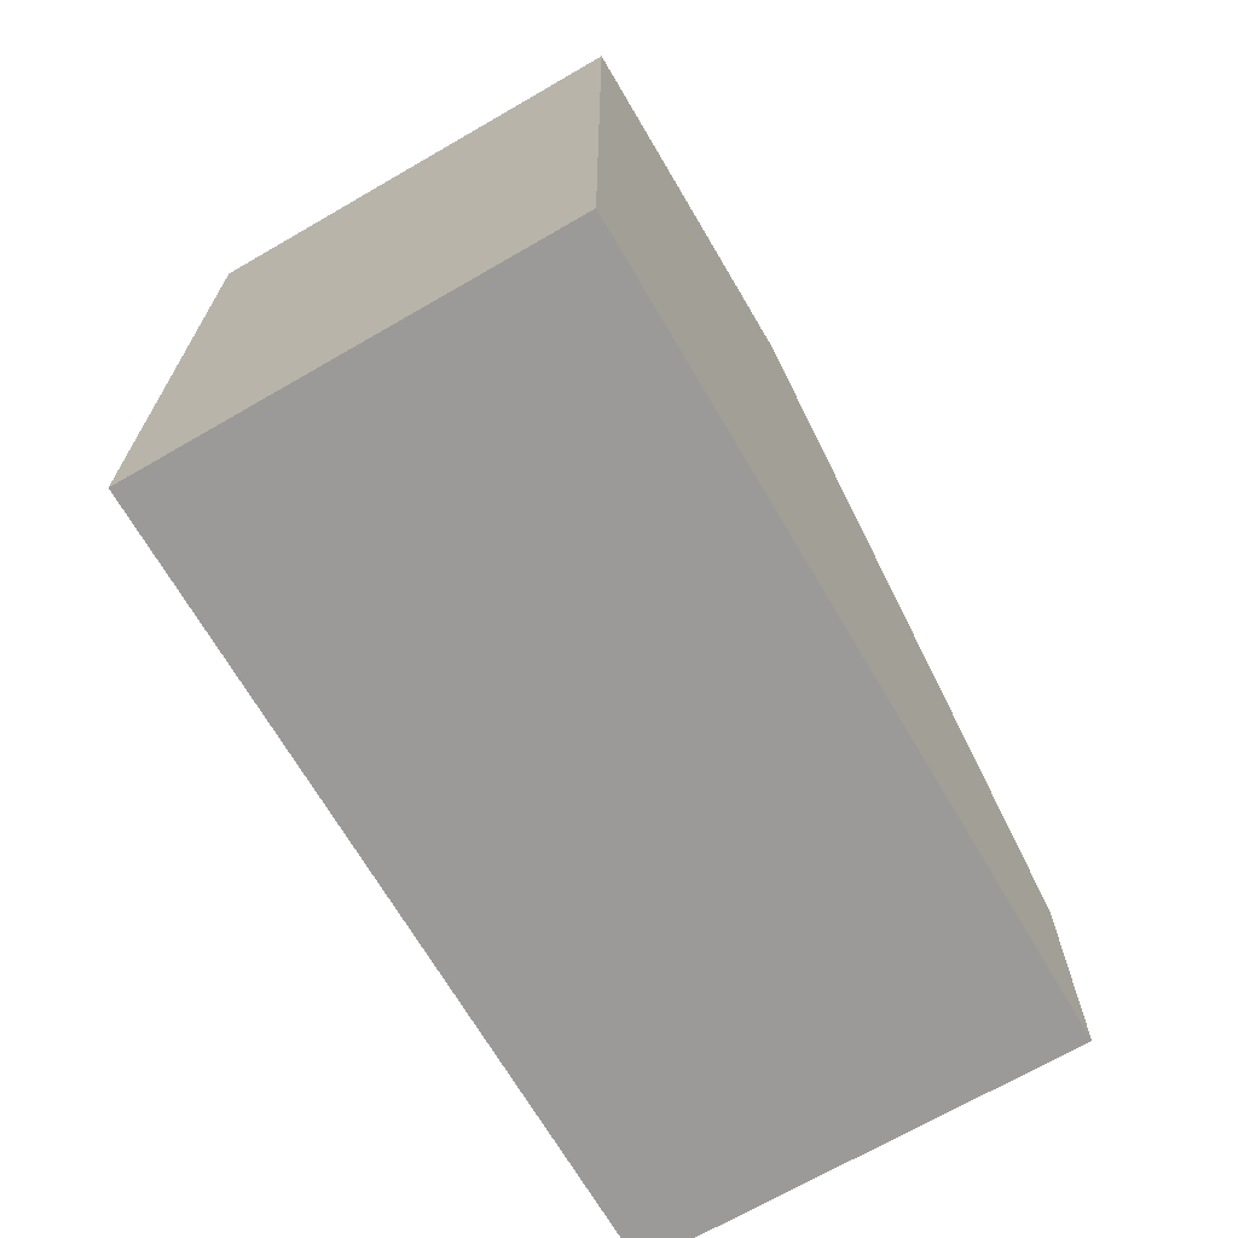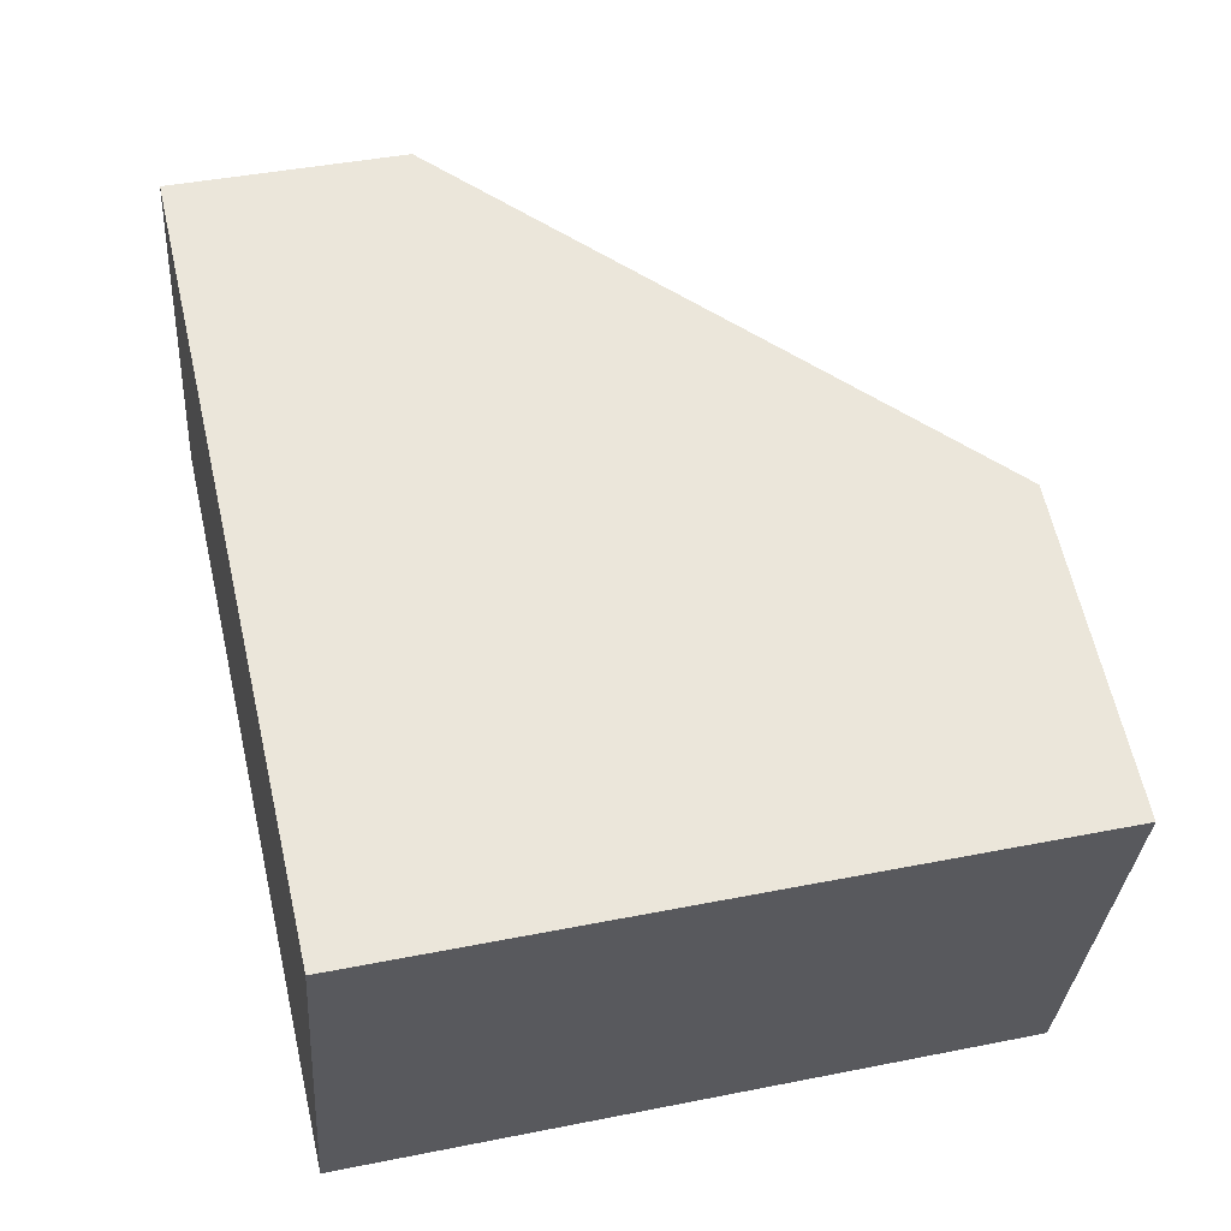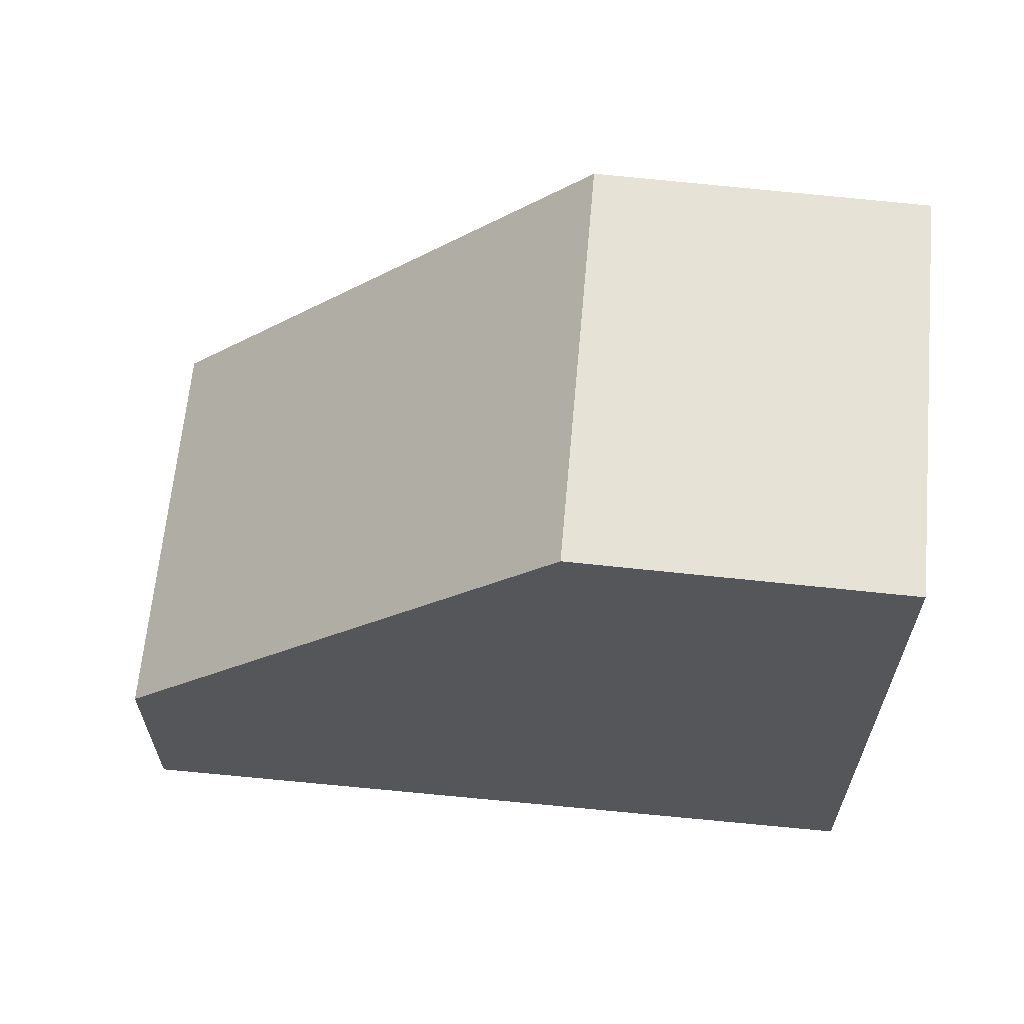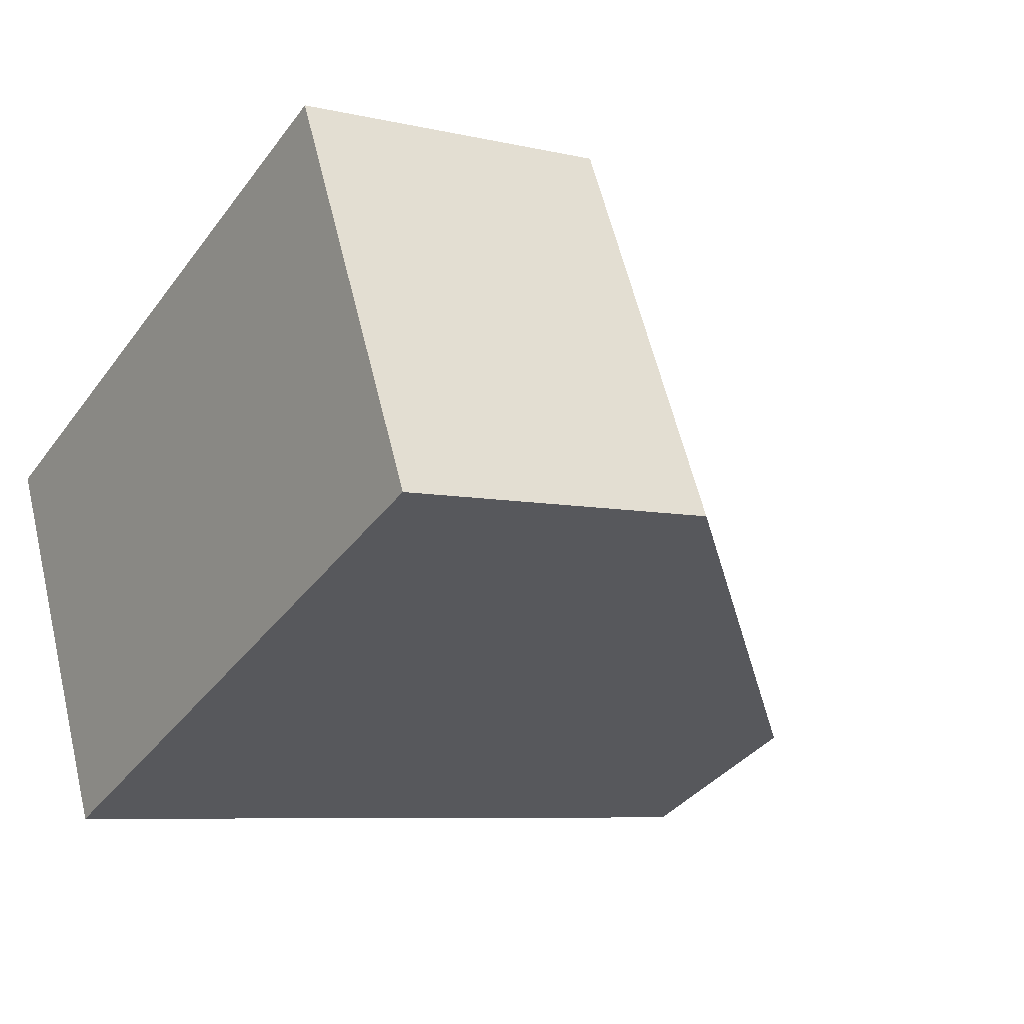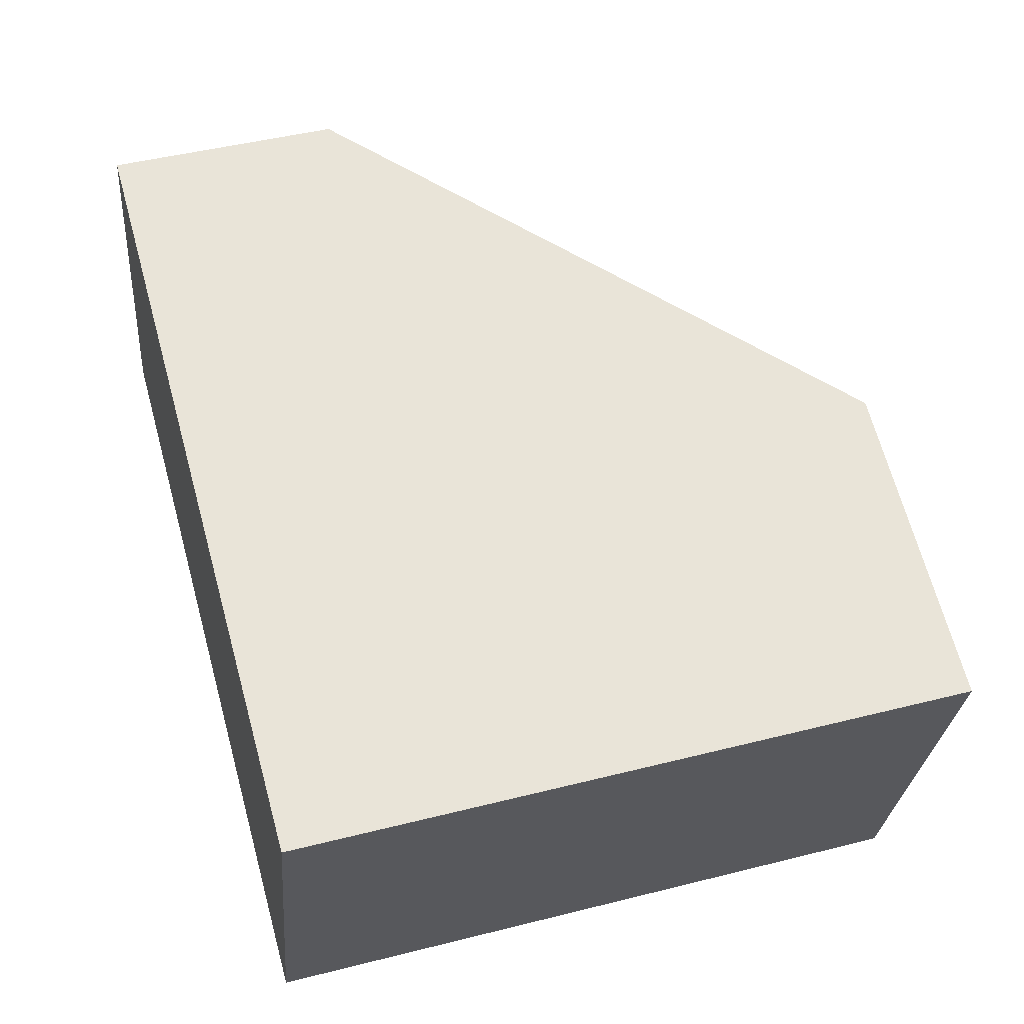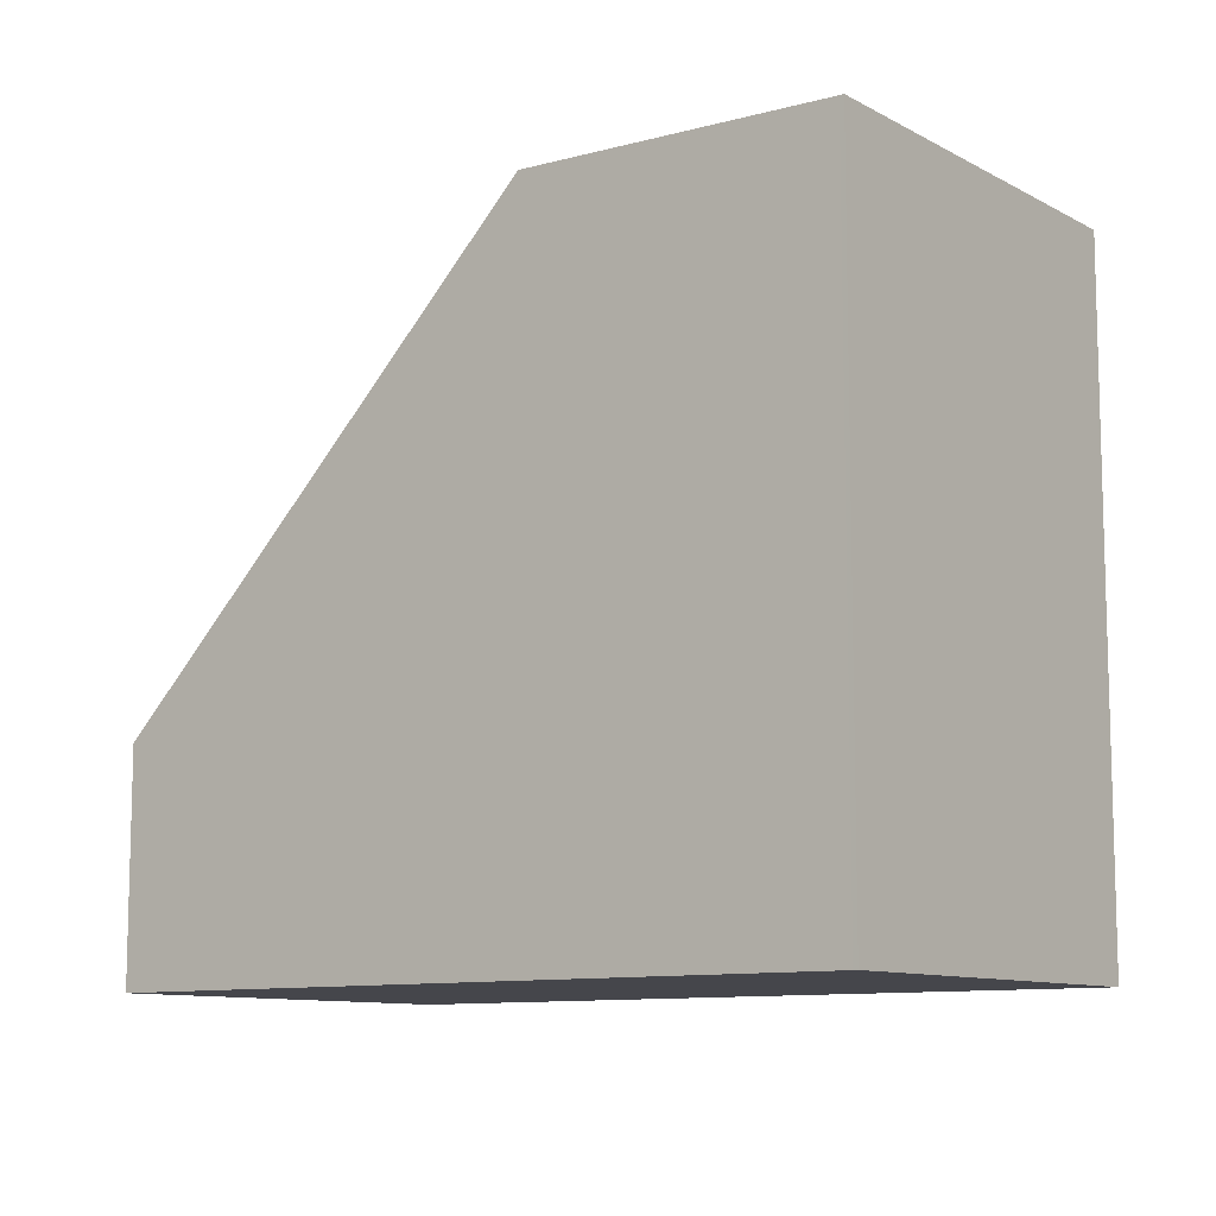
<metadata>
{"format":"obj","ext":"obj","renderer":"f3d","projection":"perspective","resolution":1024,"background":"white","views":[{"elev":-69.4,"azim":-43.4,"up":"+Z"},{"elev":42.0,"azim":-103.5,"up":"+Y"},{"elev":64.2,"azim":-158.2,"up":"+Z"},{"elev":-36.4,"azim":-31.9,"up":"+Y"},{"elev":46.3,"azim":-106.1,"up":"+Y"},{"elev":-10.1,"azim":-126.3,"up":"+Z"}]}
</metadata>
<code>
v -1124 -2703 2.774
v -1123 -2708 2.785
v -1134 -2705 8.212
v -1132 -2710 8.192
v -1128 -2709 8.289
v -1130 -2704 8.308
v -1125 -2708 5.001
v -1127 -2703 5.027
v -1127 -2703 5.026
v -1130 -2704 8.308
v -1124 -2703 2.774
v -1125 -2703 3.165
v -1123 -2708 3.169
v -1125 -2703 3.165
v -1130 -2704 8.308
v -1128 -2709 8.289
v -1134 -2706 8.211
v -1130 -2704 8.308
v -1133 -2705 8.213
v -1132 -2710 8.193
v -1133 -2705 8.213
v -1132 -2710 8.193
v -1132 -2710 8.192
v -1128 -2709 8.289
v -1125 -2708 5.002
v -1123 -2708 3.169
v -1123 -2708 2.785
v -1128 -2709 8.289
v -1132 -2709 8.198
v -1132 -2709 8.197
v -1129 -2708 8.294
v -1129 -2708 8.294
v -1126 -2707 5.008
v -1124 -2706 3.168
v -1123 -2706 2.782
v -1124 -2703 2.774
v -1124 -2703 2.774
v -1124 -2703 4.441e-16
v -1124 -2703 -4.441e-16
v -1123 -2708 3.169
v -1123 -2708 2.785
v -1123 -2708 0
v -1123 -2708 0
v -1133 -2705 8.213
v -1134 -2705 8.212
v -1134 -2705 0
v -1133 -2705 0
v -1132 -2710 8.192
v -1132 -2710 8.192
v -1132 -2710 0
v -1132 -2710 0
v -1127 -2703 5.027
v -1130 -2704 8.308
v -1130 -2704 0
v -1127 -2703 0
v -1128 -2709 8.289
v -1125 -2708 5.001
v -1125 -2708 8.882e-16
v -1128 -2709 0
v -1125 -2703 3.165
v -1127 -2703 5.027
v -1127 -2703 0
v -1125 -2703 4.441e-16
v -1123 -2706 2.782
v -1124 -2703 2.774
v -1124 -2703 -4.441e-16
v -1123 -2706 4.441e-16
v -1125 -2708 5.001
v -1123 -2708 3.169
v -1123 -2708 0
v -1125 -2708 8.882e-16
v -1124 -2703 2.774
v -1125 -2703 3.165
v -1125 -2703 4.441e-16
v -1124 -2703 4.441e-16
v -1132 -2710 8.193
v -1128 -2709 8.289
v -1128 -2709 0
v -1132 -2710 0
v -1134 -2705 8.212
v -1134 -2706 8.211
v -1134 -2706 0
v -1134 -2705 0
v -1132 -2710 8.192
v -1132 -2710 8.193
v -1132 -2710 0
v -1132 -2710 0
v -1130 -2704 8.308
v -1133 -2705 8.213
v -1133 -2705 0
v -1130 -2704 0
v -1132 -2709 8.197
v -1132 -2710 8.192
v -1132 -2710 0
v -1132 -2709 0
v -1123 -2708 2.785
v -1123 -2708 2.785
v -1123 -2708 0
v -1123 -2708 0
v -1134 -2706 8.211
v -1132 -2709 8.197
v -1132 -2709 0
v -1134 -2706 0
v -1123 -2708 2.785
v -1123 -2706 2.782
v -1123 -2706 4.441e-16
v -1123 -2708 0
v -1134 -2705 0
v -1124 -2703 0
v -1123 -2708 0
v -1132 -2710 0
f 12 9 8 14
f 30 17 19 29
f 10 6 8 9
f 25 7 5 24
f 26 13 7 25
f 27 2 13 26
f 14 1 11 12
f 19 17 3 21
f 29 19 18 31
f 21 15 18 19
f 22 20 4 23
f 33 25 24 32
f 34 26 25 33
f 35 27 26 34
f 28 16 20 22
f 29 22 23 30
f 31 28 22 29
f 32 10 9 33
f 33 9 12 34
f 34 12 11 35
f 37 38 39 36
f 41 42 43 40
f 45 46 47 44
f 49 50 51 48
f 53 54 55 52
f 57 58 59 56
f 61 62 63 60
f 65 66 67 64
f 69 70 71 68
f 73 74 75 72
f 77 78 79 76
f 81 82 83 80
f 85 86 87 84
f 89 90 91 88
f 93 94 95 92
f 97 98 99 96
f 101 102 103 100
f 105 106 107 104
f 109 110 111 108

</code>
